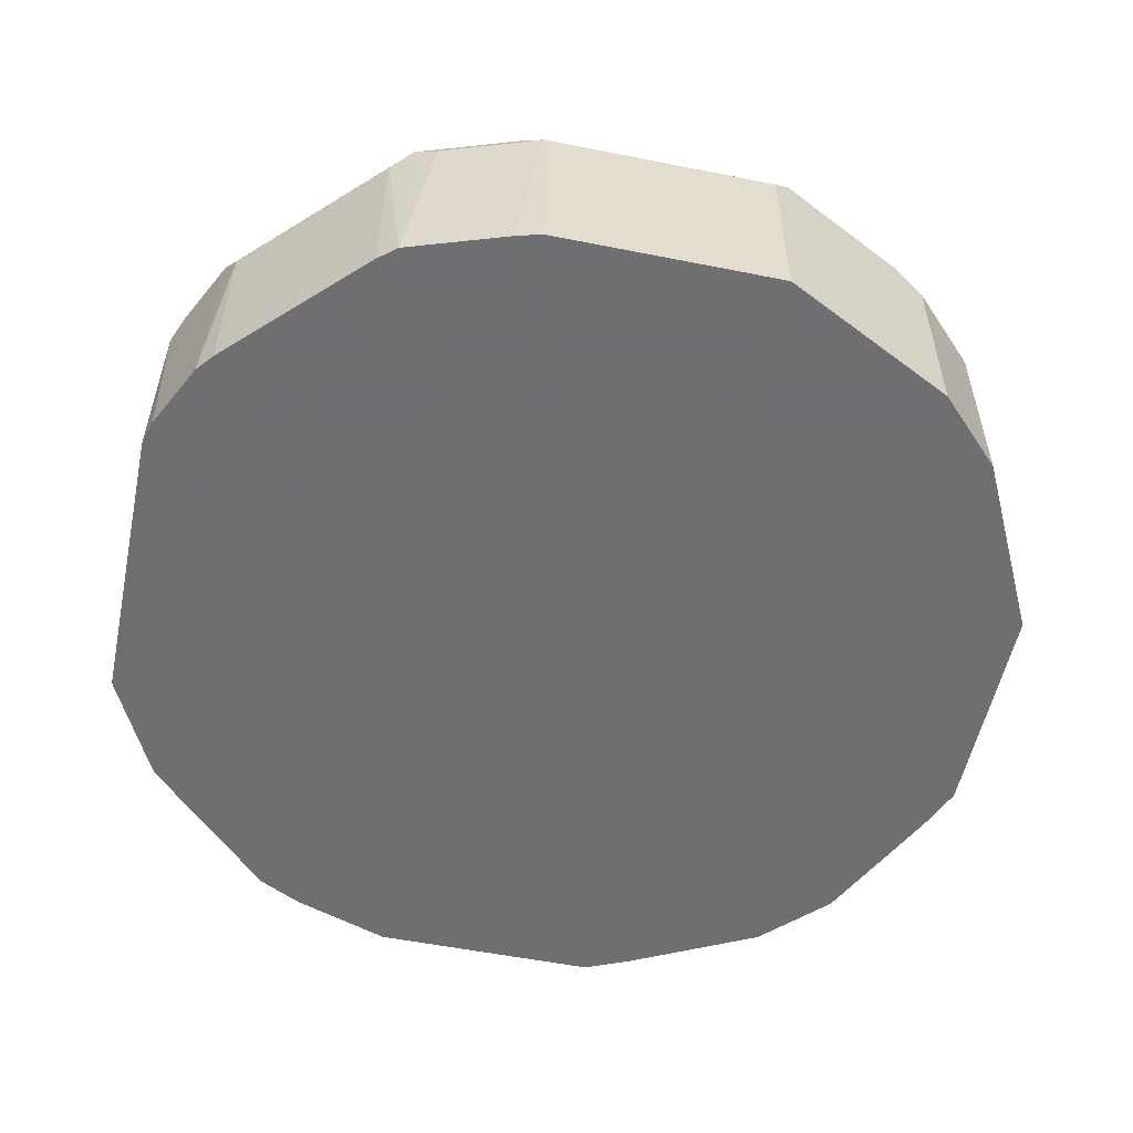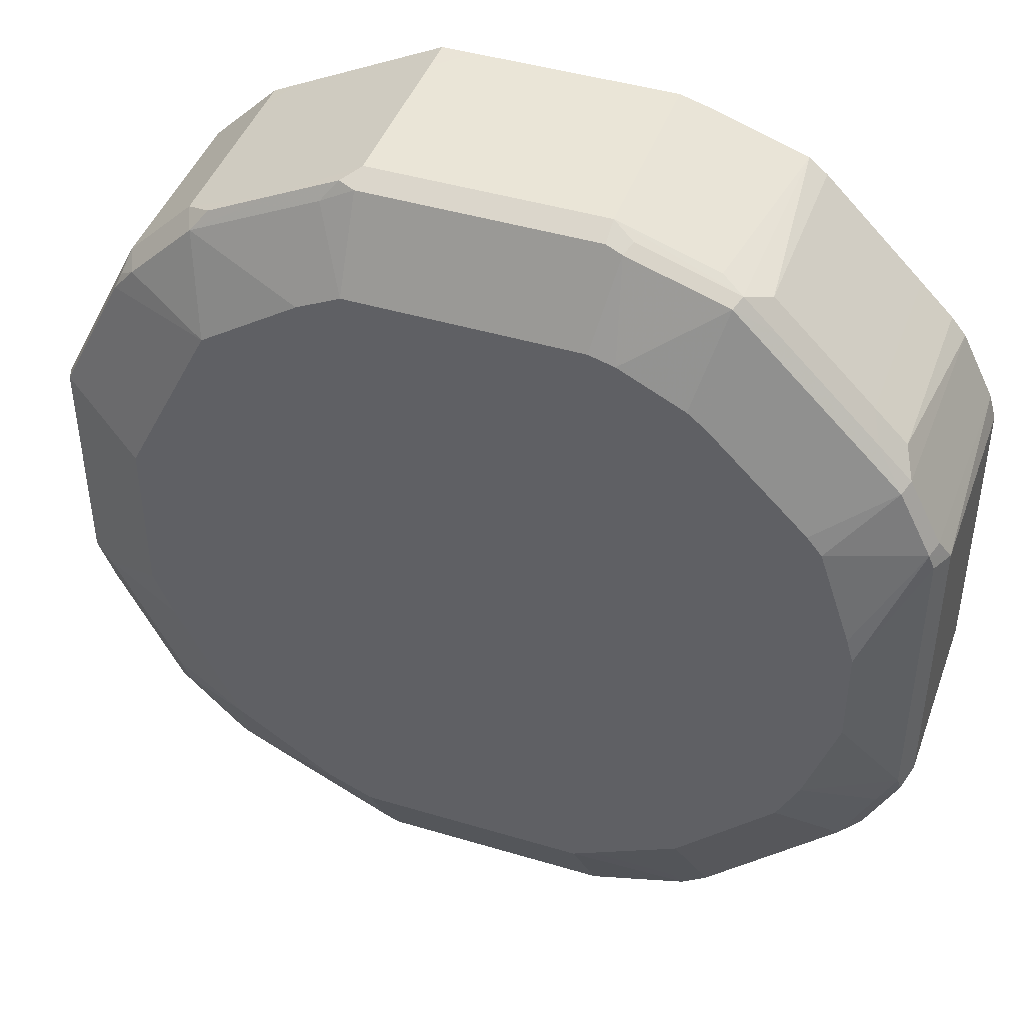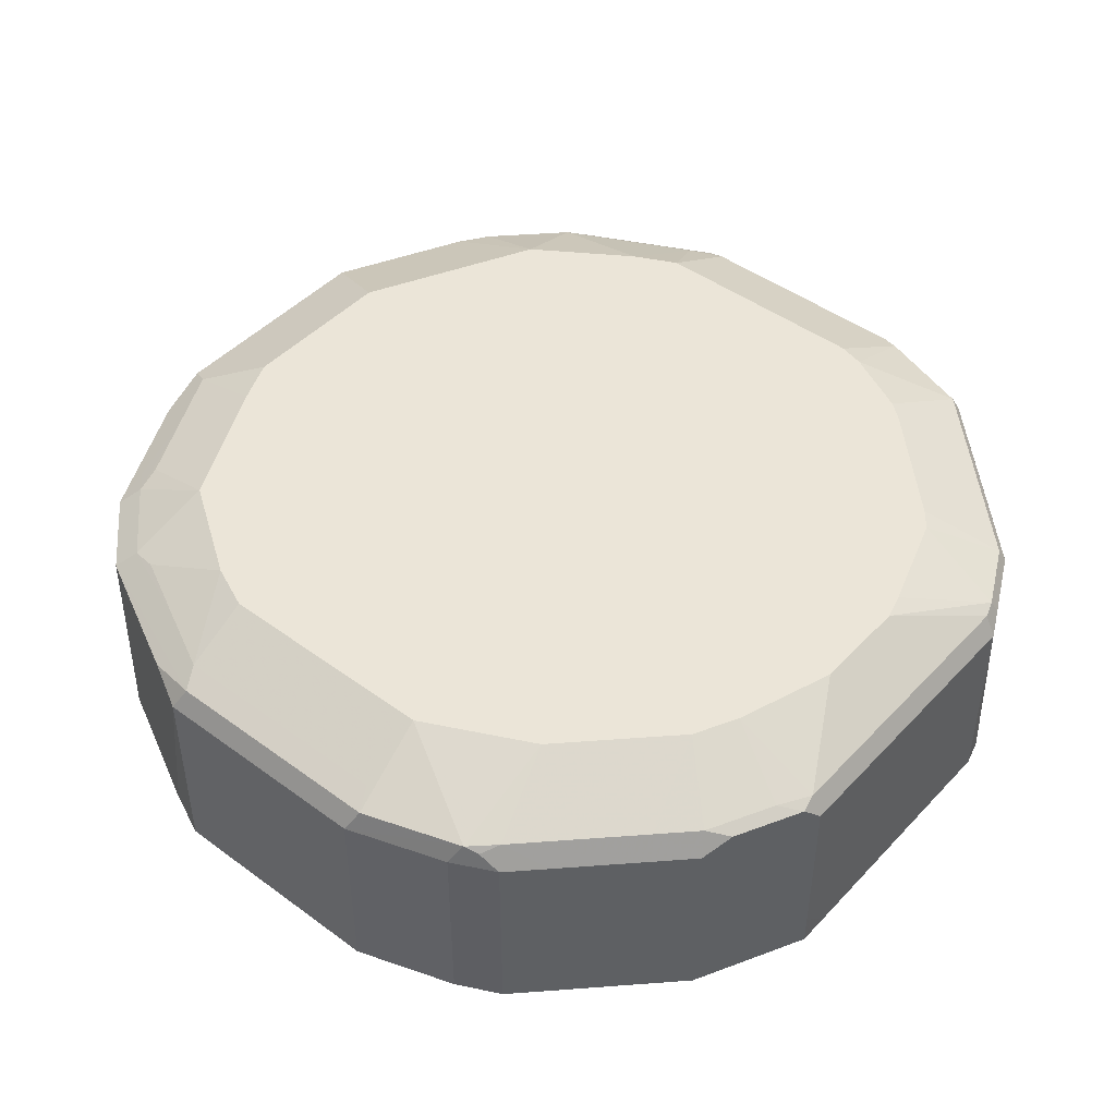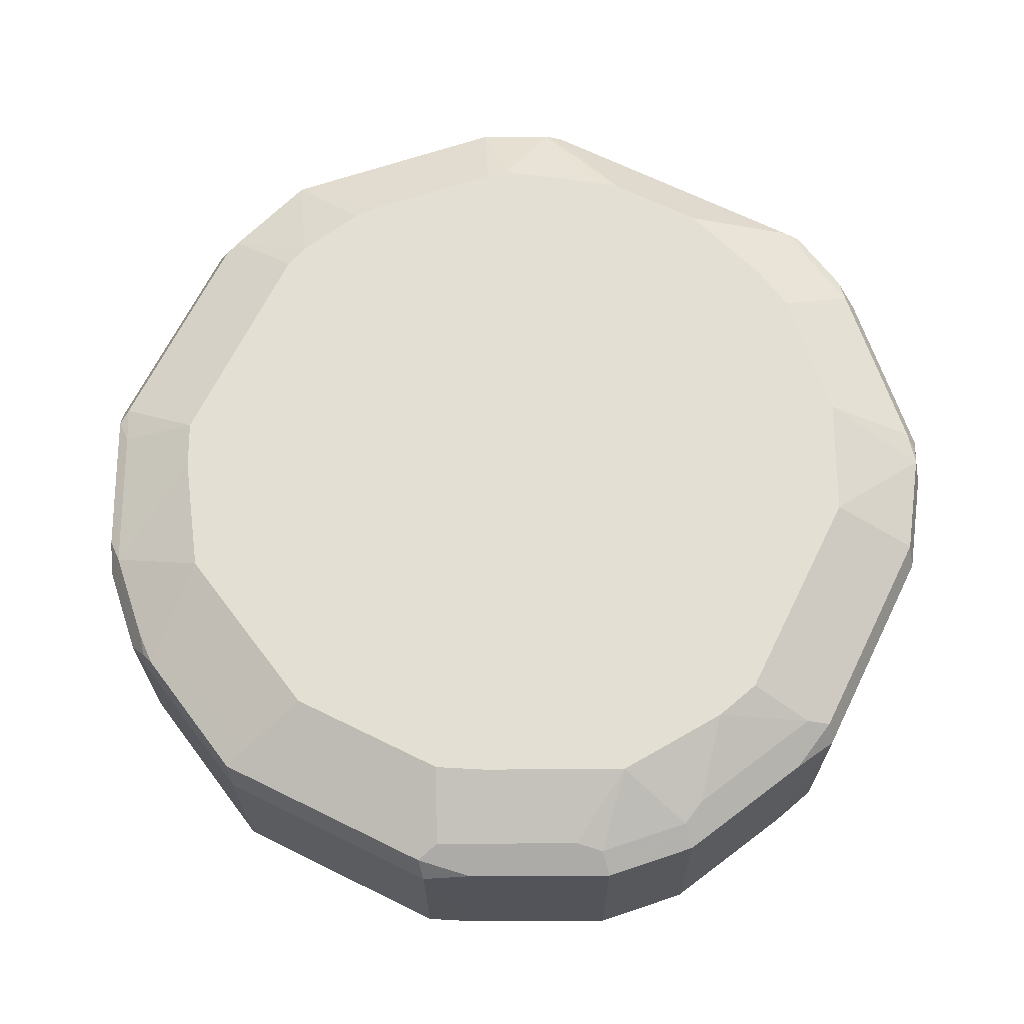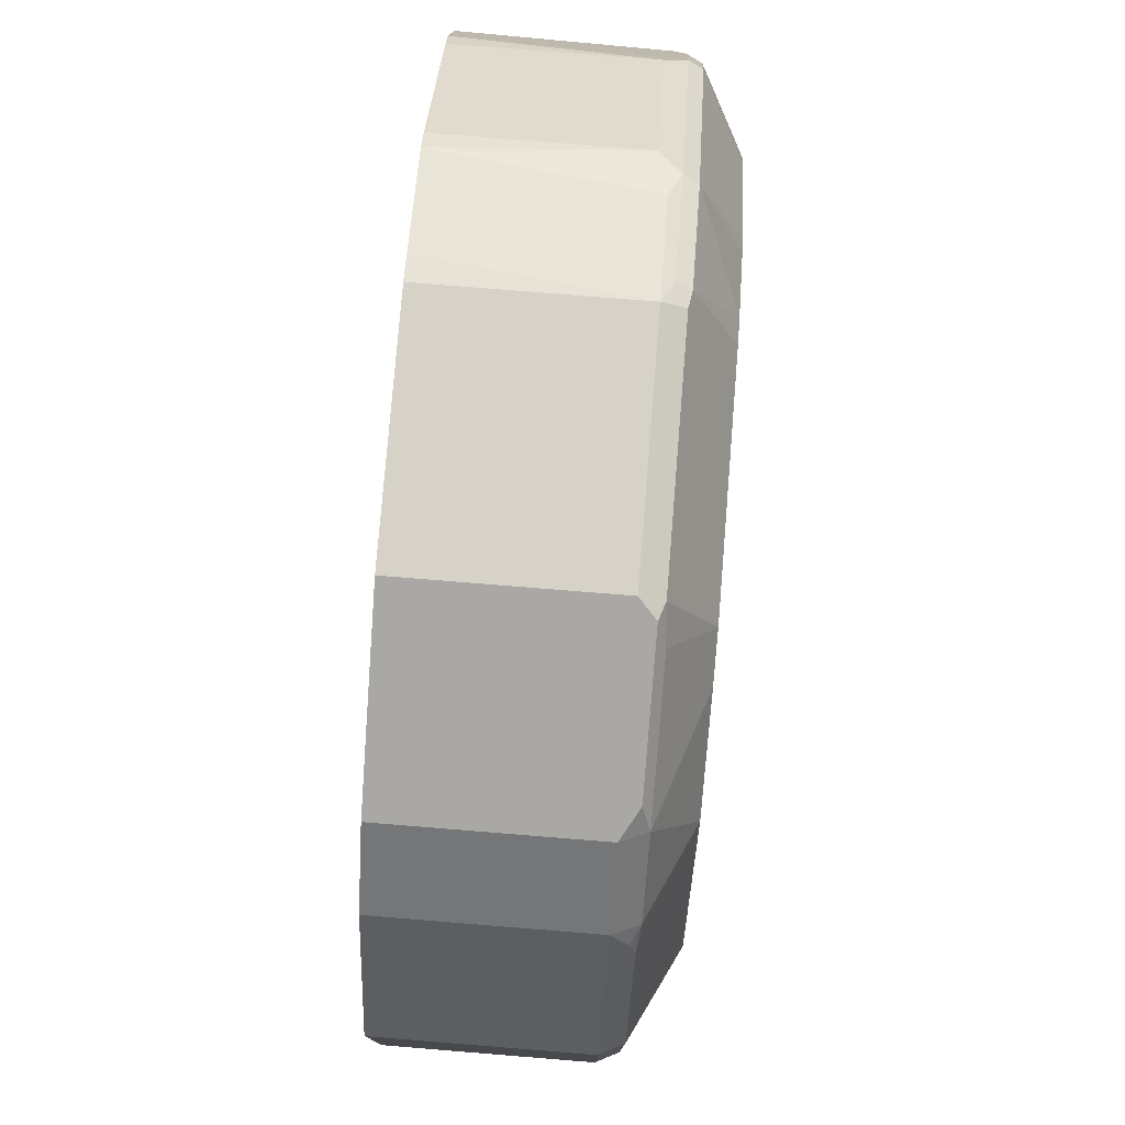
<metadata>
{"format":"obj","ext":"obj","renderer":"f3d","projection":"perspective","resolution":1024,"background":"white","views":[{"elev":-54.7,"azim":168.1,"up":"+Z"},{"elev":44.0,"azim":19.4,"up":"+Y"},{"elev":45.8,"azim":40.1,"up":"+Z"},{"elev":67.0,"azim":-63.7,"up":"+Z"},{"elev":78.0,"azim":-85.4,"up":"+Y"}]}
</metadata>
<code>
v 0.2158 -0.2697 0.2338
v 0.2218 -0.2637 0.2457
v 0.1918 -0.2577 0.2397
v 0.1906 -0.2589 0.1259
v 0.2158 -0.2697 0.1439
v 0.3416 -0.2697 0.2338
v 0.2158 -0.2517 0.2517
v 0.1798 -0.2337 0.2517
v 0.1199 -0.2218 0.2397
v 0.3476 -0.2637 0.2457
v 0.2158 -0.2697 0.1259
v 0.1187 -0.223 0.1259
v 0.2338 -0.2697 0.1259
v 0.3416 -0.2697 0.1259
v 0.3956 -0.2517 0.2338
v 0.4016 -0.2457 0.2457
v 0.2158 -0.2157 0.2697
v 0.1906 -0.2049 0.2697
v 0.3416 -0.2517 0.2517
v 0.1439 -0.2157 0.2517
v 0.1289 -0.2127 0.2487
v 0.08391 -0.1858 0.2397
v 0.3416 -0.2157 0.2697
v 0.08273 -0.187 0.1259
v 0.3956 -0.2517 0.1259
v 0.4195 -0.2397 0.2338
v 0.4091 -0.2427 0.2427
v 0.4158 -0.2337 0.2472
v 0.4016 -0.1858 0.2697
v 0.3956 -0.2337 0.2517
v 0.1367 -0.169 0.2697
v 0.09294 -0.1768 0.2487
v 0.07194 -0.1259 0.2517
v 0.042 -0.0839 0.2457
v 0.04799 -0.1138 0.2397
v 0.0468 -0.1151 0.1259
v 0.3536 -0.2097 0.2697
v 0.4195 -0.2397 0.1259
v 0.4375 -0.2218 0.2338
v 0.4698 -0.1798 0.2472
v 0.3896 -0.1918 0.2697
v 0.4555 -0.1319 0.2697
v 0.1187 -0.133 0.2697
v 0.08995 -0.1618 0.2517
v 0.05397 -0.08989 0.2517
v 0.042 0.04194 0.2457
v 0.03596 -0.08989 0.2338
v 0.03596 -0.08989 0.1439
v 0.03601 -0.08989 0.1259
v 0.4375 -0.2218 0.1259
v 0.4735 -0.1858 0.2338
v 0.4877 -0.1618 0.2472
v 0.4675 -0.1079 0.2697
v 0.1007 -0.09707 0.2697
v 0.08995 -0.07193 0.2697
v 0.05397 0.03595 0.2517
v 0.03596 0.03595 0.2338
v 0.05996 0.07791 0.2457
v 0.03596 -0.07188 0.1259
v 0.4915 -0.1678 0.1259
v 0.4735 -0.1858 0.1439
v 0.4915 -0.1678 0.2338
v 0.499 -0.1528 0.2427
v 0.5057 -0.1259 0.2472
v 0.4855 -0.05392 0.2697
v 0.5034 -0.1079 0.2517
v 0.08995 0.01794 0.2697
v 0.09594 0.02996 0.2697
v 0.07194 0.07192 0.2517
v 0.03596 0.03595 0.1259
v 0.08092 0.1213 0.2427
v 0.08391 0.1318 0.2338
v 0.07793 0.1138 0.2457
v 0.5094 -0.1319 0.1259
v 0.5215 -0.1079 0.1439
v 0.5215 -0.1079 0.2338
v 0.5169 -0.1168 0.2427
v 0.5154 -0.1079 0.2457
v 0.4855 -7.393e-05 0.2697
v 0.1319 0.1019 0.2697
v 0.1379 0.1138 0.2697
v 0.08391 0.1318 0.1259
v 0.08995 0.1281 0.2472
v 0.1259 0.1641 0.2472
v 0.1199 0.1678 0.2338
v 0.5214 -0.1079 0.1259
v 0.5215 -0.08989 0.1259
v 0.5215 0.05391 0.2338
v 0.5154 0.05391 0.2457
v 0.4815 0.01404 0.2697
v 0.5124 0.06289 0.2472
v 0.1918 0.1498 0.2697
v 0.1199 0.1678 0.1439
v 0.1199 0.1678 0.1259
v 0.1978 0.2 0.2472
v 0.1708 0.1933 0.2427
v 0.1349 0.1753 0.2427
v 0.5215 0.05391 0.1259
v 0.5175 0.06798 0.1259
v 0.5154 0.06589 0.2397
v 0.4636 0.06798 0.2697
v 0.4945 0.09887 0.2472
v 0.2158 0.1618 0.2697
v 0.1319 0.1738 0.1259
v 0.2158 0.1978 0.2517
v 0.2158 0.2097 0.2457
v 0.2068 0.2113 0.2427
v 0.2158 0.2158 0.2338
v 0.4995 0.104 0.1259
v 0.4975 0.1019 0.2397
v 0.4555 0.07791 0.2697
v 0.4795 0.1199 0.2397
v 0.4046 0.1888 0.2472
v 0.3417 0.1618 0.2697
v 0.2158 0.2158 0.1439
v 0.1798 0.1978 0.1259
v 0.3416 0.1978 0.2517
v 0.3416 0.2097 0.2457
v 0.3416 0.2158 0.2338
v 0.4915 0.1138 0.2278
v 0.4915 0.1138 0.1259
v 0.4016 0.1318 0.2697
v 0.4735 0.1318 0.2278
v 0.4256 0.1738 0.2397
v 0.4075 0.1918 0.2397
v 0.3506 0.2067 0.2472
v 0.3557 0.1579 0.2697
v 0.3916 0.1399 0.2697
v 0.2338 0.2158 0.1259
v 0.2158 0.2157 0.1259
v 0.3536 0.2097 0.2397
v 0.3956 0.1978 0.2338
v 0.4096 0.1939 0.1259
v 0.3557 0.2118 0.1259
v 0.3416 0.2158 0.1259
v 0.4735 0.1318 0.1259
v 0.4375 0.1678 0.2278
v 0.4195 0.1858 0.2278
v 0.4195 0.1858 0.1259
v 0.4375 0.1678 0.1259
f 74 86 75
f 73 81 83
f 72 93 82
f 72 85 93
f 72 84 85
f 65 89 79
f 71 83 72
f 71 73 83
f 69 81 73
f 69 80 81
f 68 80 69
f 65 78 89
f 72 83 84
f 75 86 87
f 79 91 90
f 75 98 88
f 85 97 96
f 84 97 85
f 84 96 97
f 84 107 96
f 84 95 107
f 84 92 95
f 75 87 98
f 82 93 94
f 81 84 83
f 79 89 91
f 77 89 78
f 77 88 89
f 76 88 77
f 75 88 76
f 81 92 84
f 65 66 78
f 56 67 68
f 64 77 78
f 45 54 55
f 85 96 108
f 45 55 67
f 45 67 56
f 46 56 69
f 46 69 58
f 46 58 57
f 47 57 70
f 47 70 59
f 47 59 48
f 48 59 49
f 50 60 61
f 51 61 60
f 51 60 62
f 52 62 63
f 52 63 64
f 53 64 66
f 63 77 64
f 63 76 77
f 63 75 76
f 60 63 62
f 60 75 63
f 60 74 75
f 64 78 66
f 58 73 71
f 57 82 70
f 57 72 82
f 57 71 72
f 57 58 71
f 56 68 69
f 53 66 65
f 58 69 73
f 85 108 115
f 108 129 115
f 85 104 93
f 110 123 112
f 112 123 137
f 112 137 124
f 113 124 125
f 113 125 131
f 113 131 126
f 113 126 127
f 113 127 128
f 113 128 122
f 114 127 126
f 114 126 117
f 115 129 130
f 115 130 116
f 117 126 118
f 118 126 119
f 119 126 131
f 119 131 125
f 42 64 53
f 125 138 133
f 125 133 132
f 124 138 125
f 124 137 138
f 123 140 137
f 110 120 123
f 123 136 140
f 120 121 136
f 119 134 135
f 133 138 139
f 119 133 134
f 119 132 133
f 119 125 132
f 120 136 123
f 85 115 104
f 109 121 120
f 108 135 129
f 88 99 100
f 88 100 91
f 88 91 89
f 88 98 99
f 90 91 101
f 91 100 110
f 91 110 102
f 91 102 101
f 92 103 95
f 93 104 94
f 95 103 105
f 95 105 106
f 95 106 107
f 96 107 108
f 99 109 110
f 99 110 100
f 101 102 111
f 108 119 135
f 107 119 108
f 107 118 119
f 106 118 107
f 105 118 106
f 105 117 118
f 109 120 110
f 104 115 116
f 103 114 117
f 102 122 111
f 102 113 122
f 102 124 113
f 102 112 124
f 102 110 112
f 103 117 105
f 42 52 64
f 2 8 9
f 40 62 52
f 4 109 99
f 4 99 98
f 4 98 87
f 4 87 86
f 4 86 74
f 4 74 60
f 4 60 50
f 4 50 38
f 4 38 25
f 4 25 14
f 4 14 13
f 4 13 11
f 5 11 13
f 6 14 25
f 4 121 109
f 6 25 15
f 6 16 10
f 7 17 18
f 7 18 8
f 7 19 23
f 7 23 17
f 8 20 21
f 8 21 9
f 8 18 20
f 9 21 32
f 9 32 22
f 9 22 24
f 9 24 12
f 10 16 23
f 10 23 19
f 6 15 16
f 4 136 121
f 4 140 136
f 4 139 140
f 137 140 139
f 1 2 3
f 1 3 4
f 1 4 5
f 1 5 13
f 1 13 14
f 1 14 6
f 1 6 10
f 1 10 2
f 2 7 8
f 2 9 3
f 2 10 19
f 2 19 7
f 3 9 4
f 4 11 5
f 4 9 12
f 4 12 24
f 4 133 139
f 4 134 133
f 4 135 134
f 4 129 135
f 4 130 129
f 4 116 130
f 15 25 38
f 4 104 116
f 4 82 94
f 4 70 82
f 4 59 70
f 4 49 59
f 4 36 49
f 4 24 36
f 4 94 104
f 15 38 26
f 15 26 27
f 15 27 16
f 22 35 36
f 22 36 24
f 23 30 37
f 26 38 50
f 26 50 39
f 26 39 28
f 26 28 27
f 28 39 51
f 28 51 40
f 28 40 42
f 28 42 29
f 29 41 30
f 30 41 37
f 31 43 33
f 31 33 44
f 31 44 32
f 32 44 33
f 40 51 62
f 39 61 51
f 39 50 61
f 36 48 49
f 36 47 48
f 35 47 36
f 22 34 35
f 34 47 35
f 34 46 57
f 34 56 46
f 34 45 56
f 33 54 45
f 33 43 54
f 33 45 34
f 34 57 47
f 40 52 42
f 22 33 34
f 21 31 32
f 16 27 28
f 16 28 29
f 16 29 30
f 16 30 23
f 17 23 37
f 17 37 41
f 17 41 29
f 17 29 42
f 17 42 53
f 17 53 65
f 17 65 79
f 17 79 90
f 17 90 101
f 17 101 111
f 17 111 122
f 17 122 128
f 17 128 127
f 18 21 20
f 18 31 21
f 17 31 18
f 17 43 31
f 17 54 43
f 17 55 54
f 22 32 33
f 17 67 55
f 17 80 68
f 17 81 80
f 17 92 81
f 17 103 92
f 17 114 103
f 17 127 114
f 17 68 67
f 137 139 138

</code>
